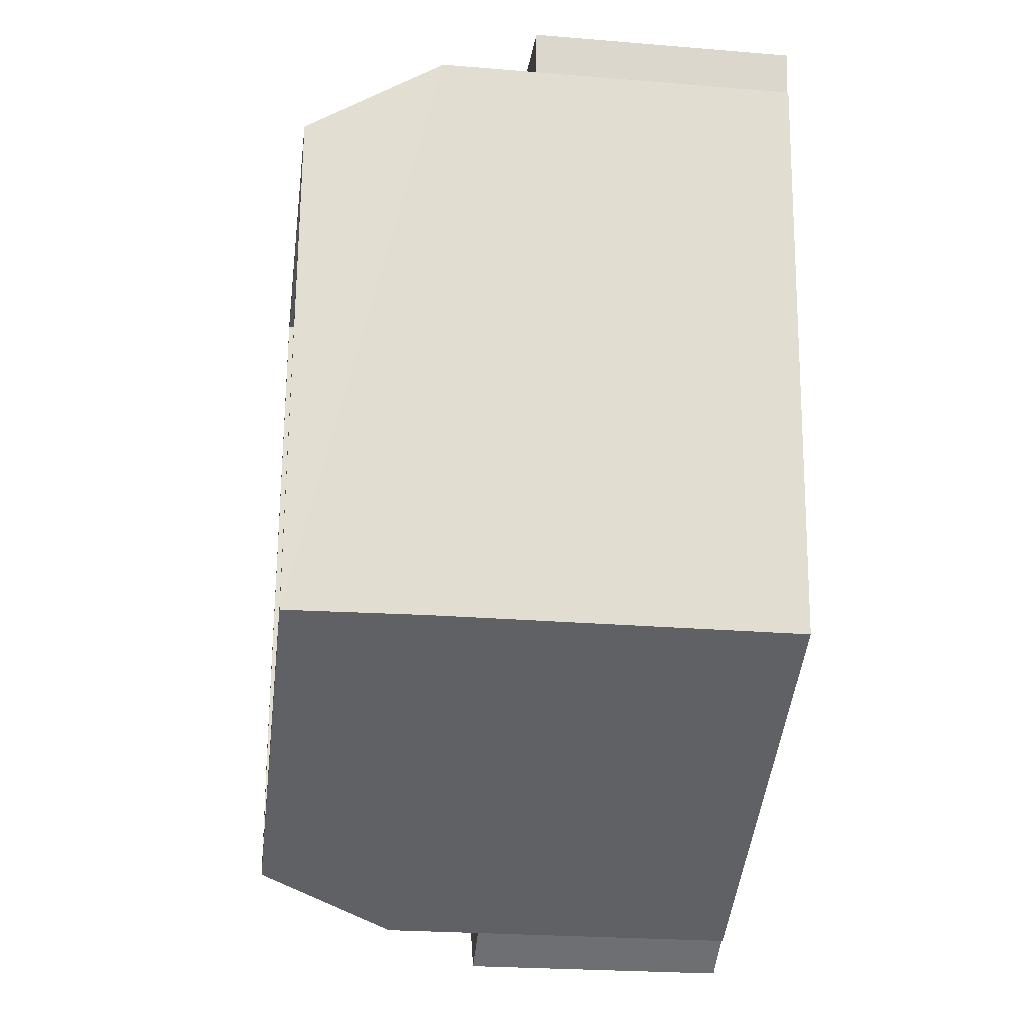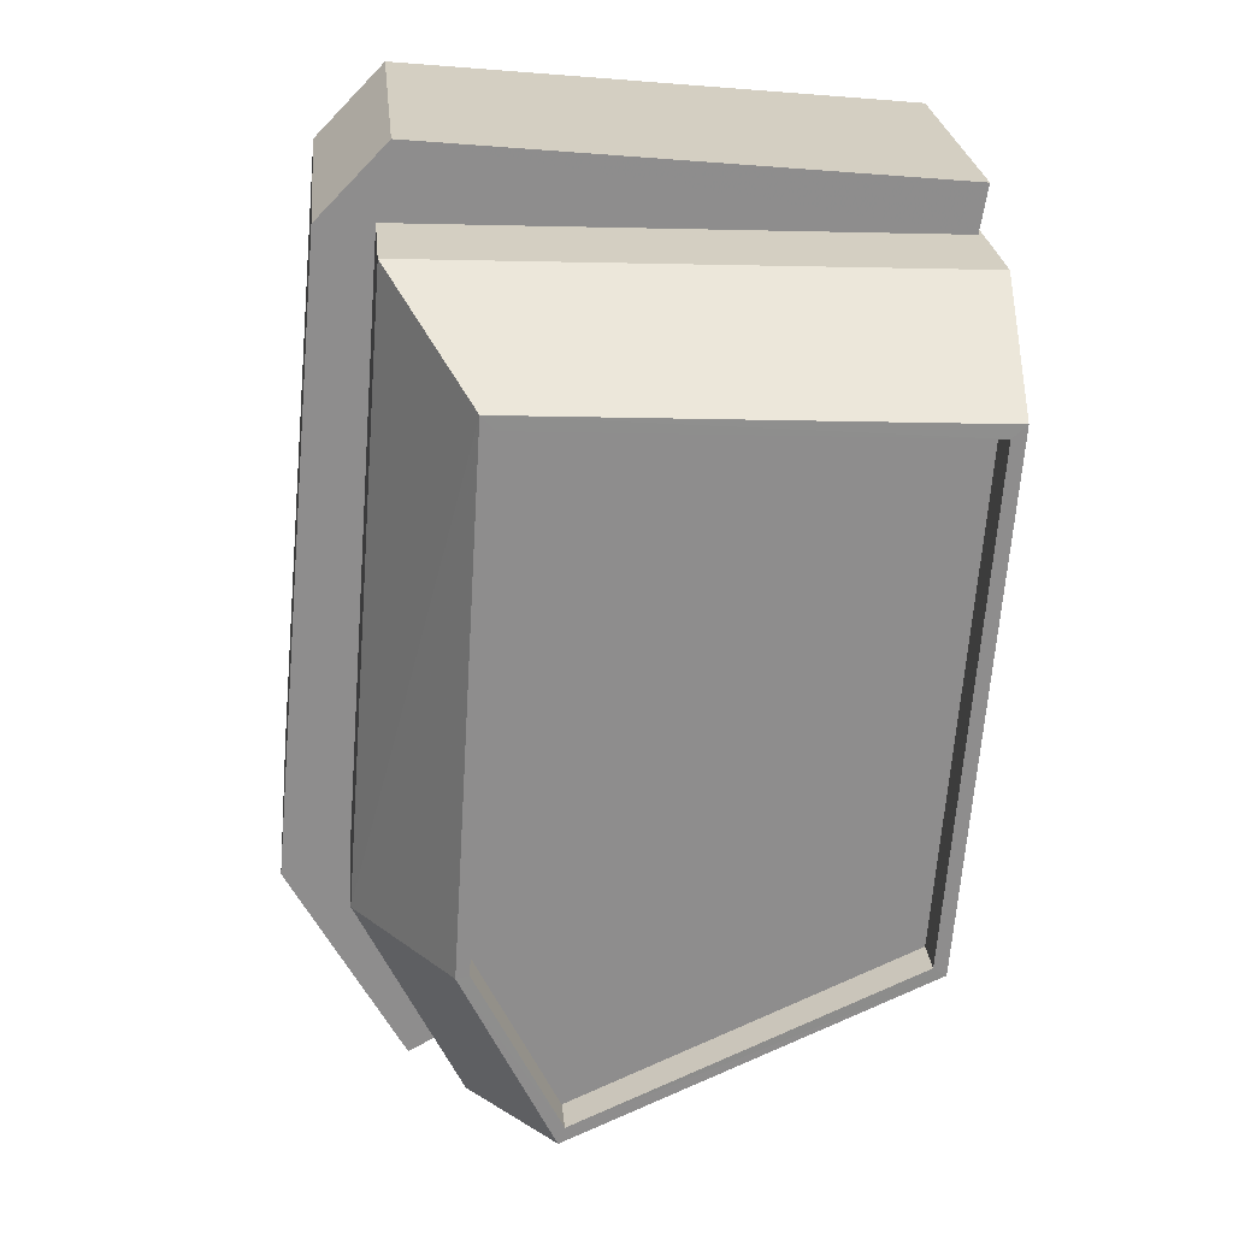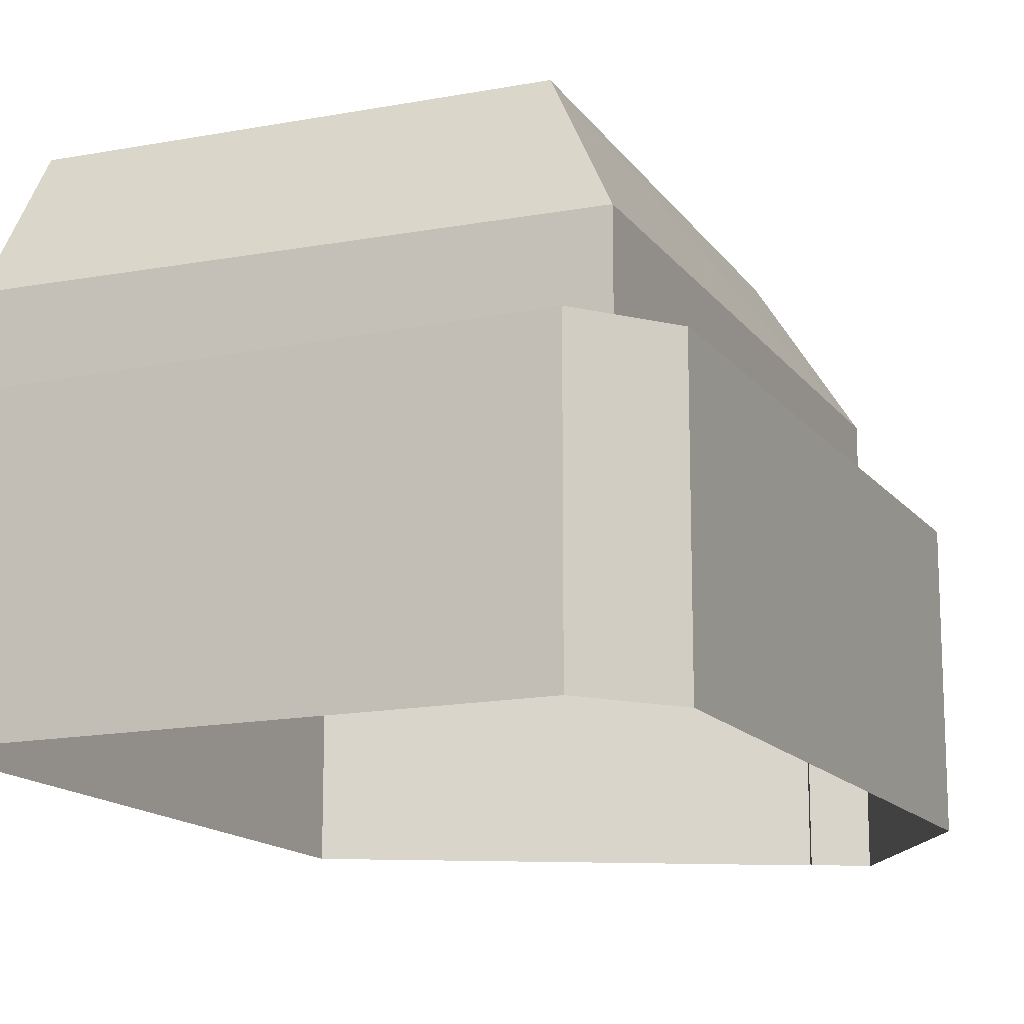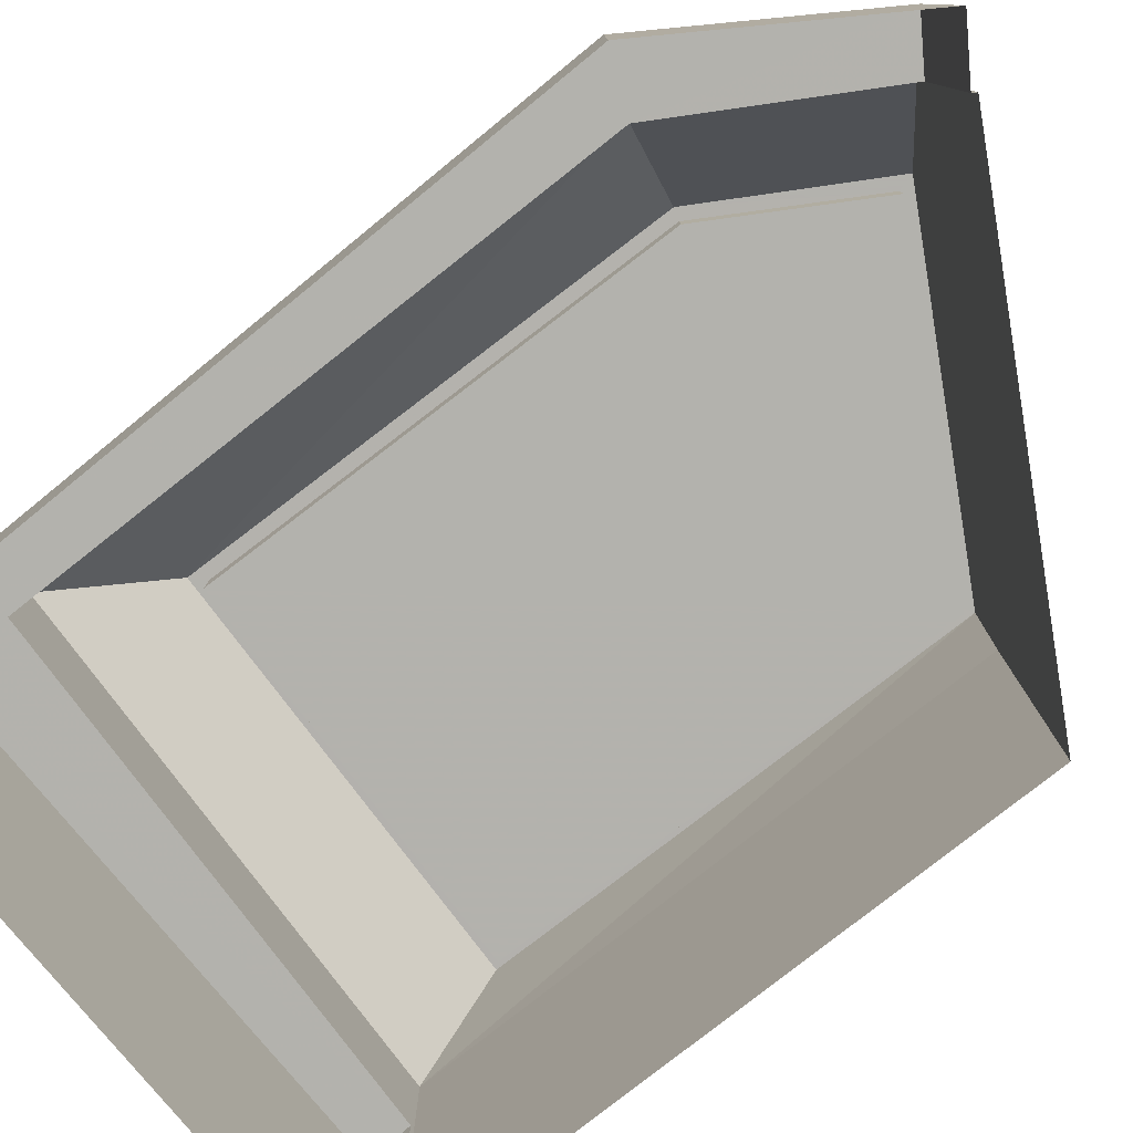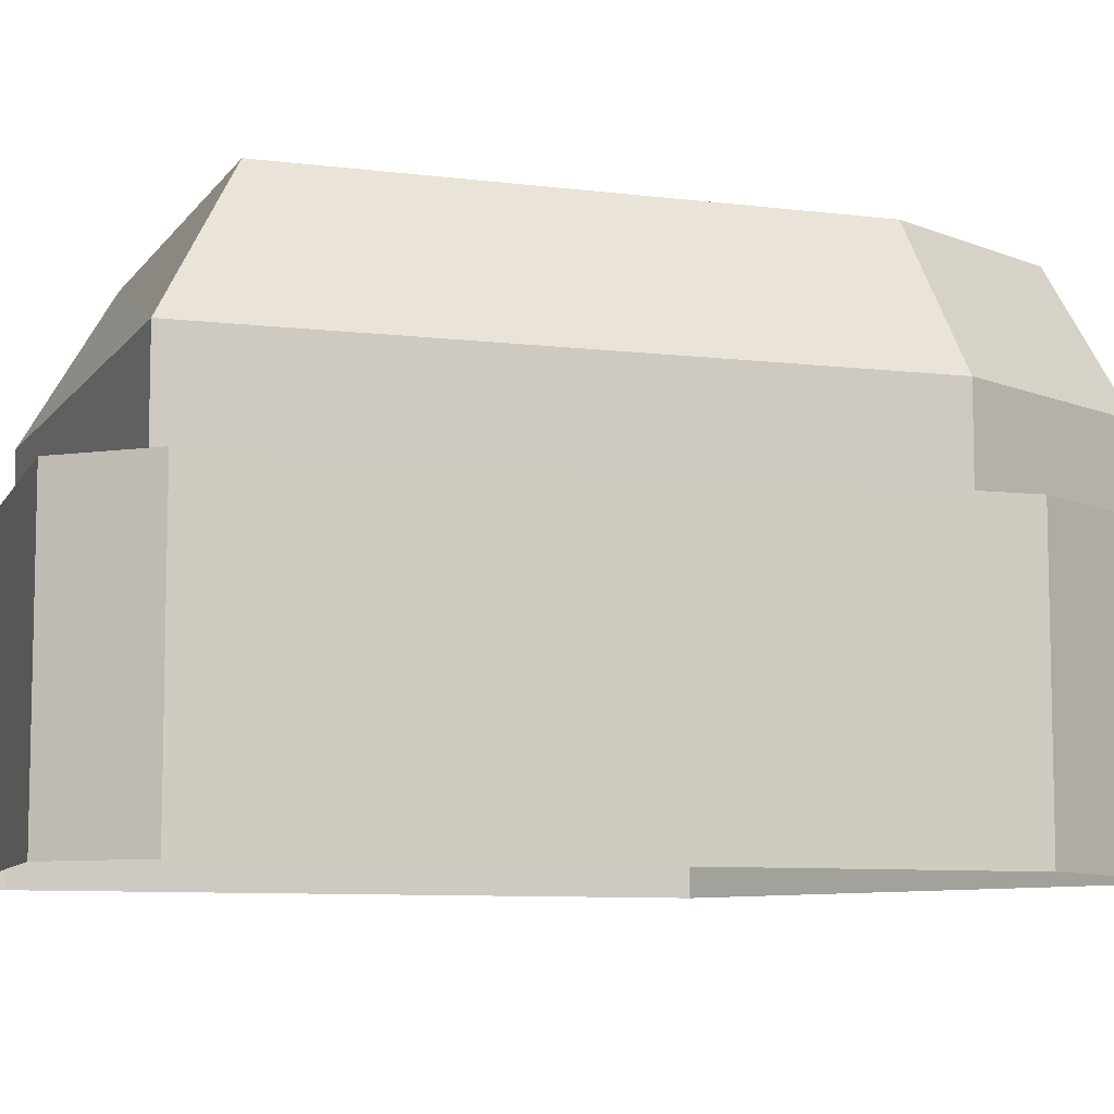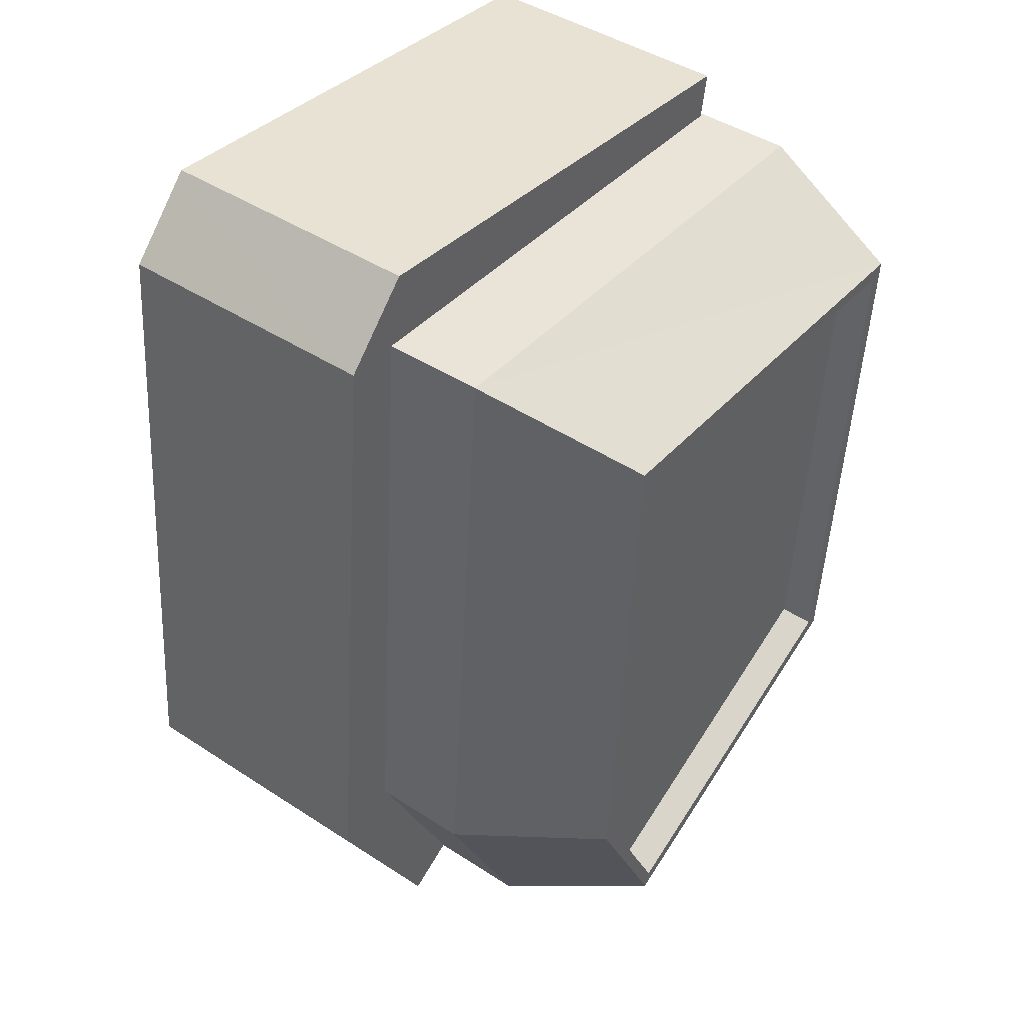
<metadata>
{"format":"obj","ext":"obj","renderer":"f3d","projection":"perspective","resolution":1024,"background":"white","views":[{"elev":-25.4,"azim":82.5,"up":"+Y"},{"elev":25.7,"azim":-5.7,"up":"+Y"},{"elev":-14.7,"azim":-161.4,"up":"+Z"},{"elev":-79.4,"azim":-56.3,"up":"+Z"},{"elev":-8.4,"azim":-112.9,"up":"+Z"},{"elev":44.5,"azim":-52.8,"up":"+Y"}]}
</metadata>
<code>
v -7986 -3.924e+04 4.268
v -7986 -3.924e+04 4.268
v -7976 -3.923e+04 4.269
v -7975 -3.922e+04 4.27
v -7975 -3.922e+04 4.27
v -7987 -3.924e+04 4.268
v -7990 -3.923e+04 4.268
v -7987 -3.922e+04 4.27
v -7975 -3.922e+04 4.27
v -7988 -3.922e+04 4.27
v -7988 -3.923e+04 10.45
v -7987 -3.924e+04 10.45
v -7986 -3.924e+04 10.45
v -7990 -3.923e+04 10.45
v -7975 -3.922e+04 10.46
v -7975 -3.922e+04 10.46
v -7987 -3.922e+04 10.45
v -7988 -3.922e+04 10.45
v -7987 -3.922e+04 10.45
v -7988 -3.923e+04 12.69
v -7985 -3.922e+04 15.9
v -7987 -3.922e+04 12.69
v -7986 -3.923e+04 15.9
v -7975 -3.922e+04 15.9
v -7975 -3.922e+04 12.7
v -7984 -3.924e+04 15.9
v -7986 -3.924e+04 12.69
v -7976 -3.923e+04 15.9
v -7984 -3.924e+04 15.9
v -7976 -3.922e+04 15.9
v -7985 -3.922e+04 15.9
v -7977 -3.923e+04 15.9
v -7984 -3.924e+04 15.1
v -7977 -3.923e+04 15.1
v -7986 -3.923e+04 15.1
v -7976 -3.922e+04 15.1
v -7985 -3.922e+04 15.1
v -7986 -3.923e+04 15.9
v -7976 -3.923e+04 12.69
f 1 2 3
f 4 3 5
f 2 6 7
f 8 9 5
f 10 3 7
f 10 8 5
f 3 2 7
f 10 5 3
f 11 12 13
f 12 11 14
f 15 16 17
f 18 14 11
f 15 17 19
f 18 11 19
f 17 18 19
f 20 21 22
f 23 21 20
f 22 24 25
f 21 24 22
f 26 23 27
f 27 23 20
f 26 28 29
f 30 24 21
f 31 30 21
f 28 24 30
f 29 28 32
f 32 28 30
f 33 34 35
f 34 36 37
f 34 37 35
f 38 31 23
f 29 38 23
f 29 23 26
f 31 21 23
f 2 12 6
f 2 13 12
f 12 14 7
f 6 12 7
f 14 10 7
f 14 18 10
f 18 8 10
f 18 17 8
f 17 9 8
f 17 16 9
f 15 9 16
f 15 5 9
f 20 13 27
f 27 13 1
f 20 11 13
f 1 13 2
f 19 22 15
f 5 15 4
f 4 15 25
f 15 22 25
f 4 39 3
f 4 25 39
f 27 1 3
f 39 27 3
f 19 20 22
f 19 11 20
f 25 28 39
f 24 28 25
f 39 26 27
f 28 26 39
f 32 36 34
f 32 30 36
f 29 34 33
f 29 32 34
f 29 33 35
f 38 29 35
f 38 35 37
f 31 38 37
f 31 37 36
f 30 31 36

</code>
